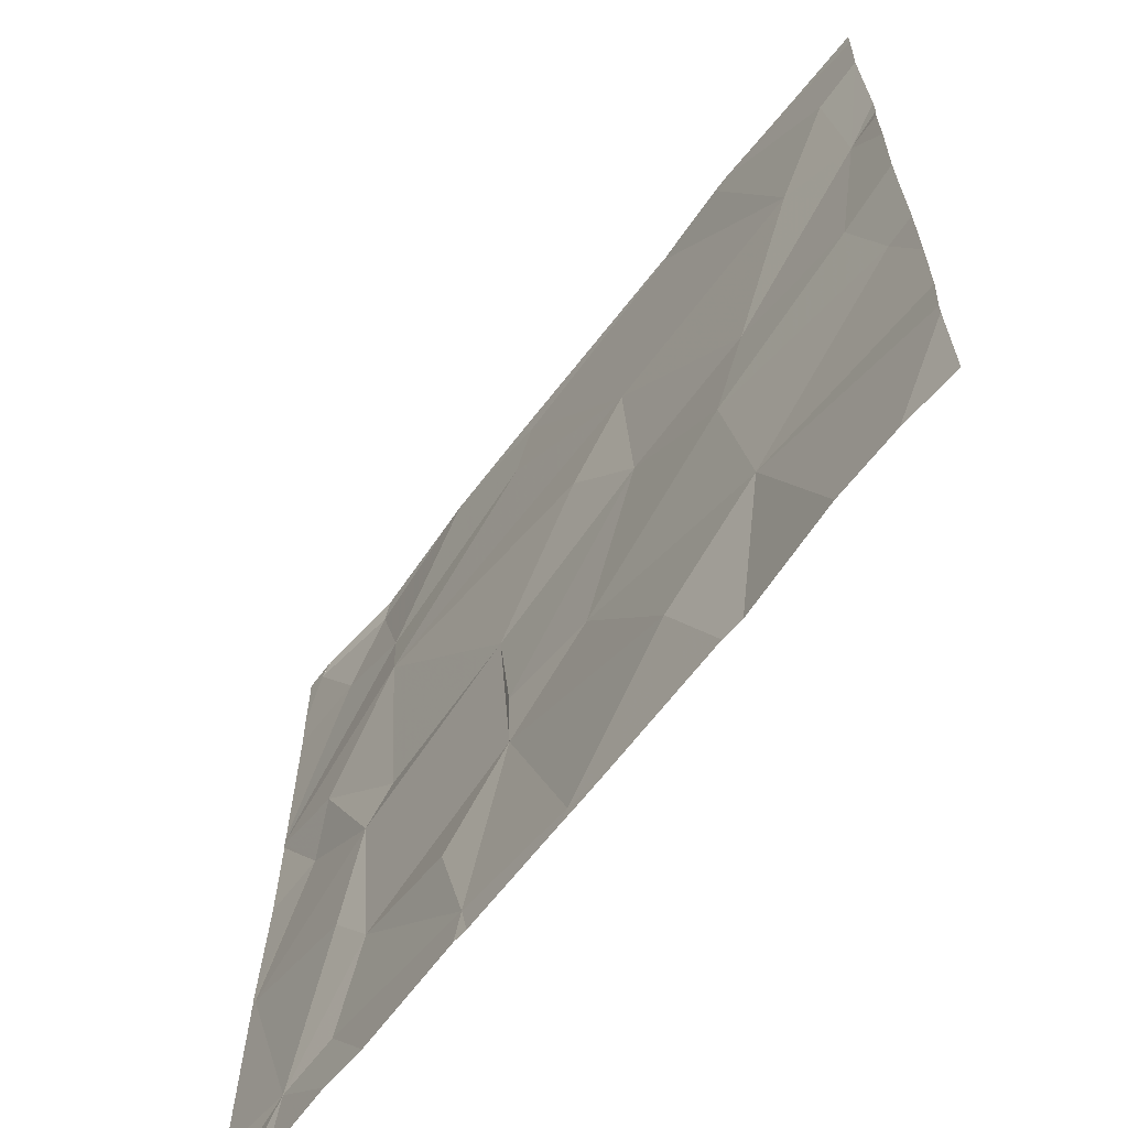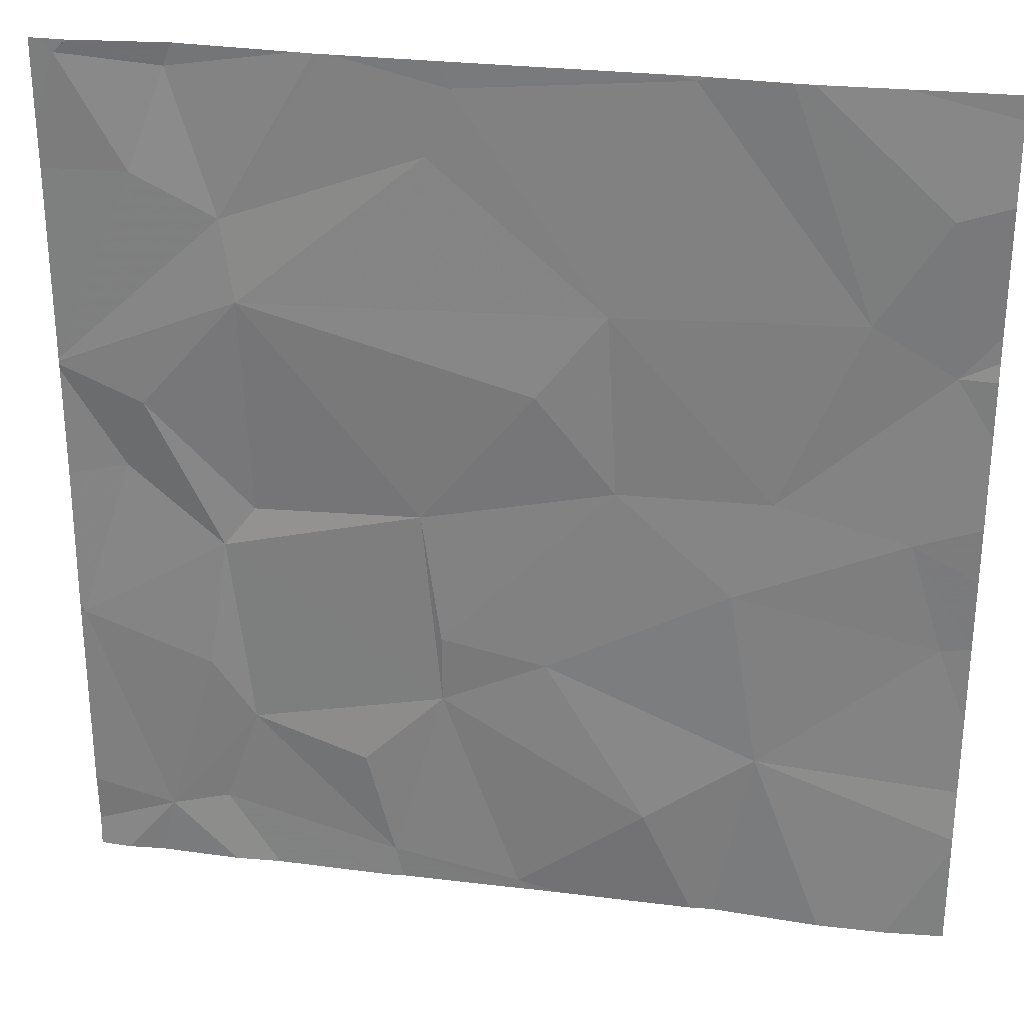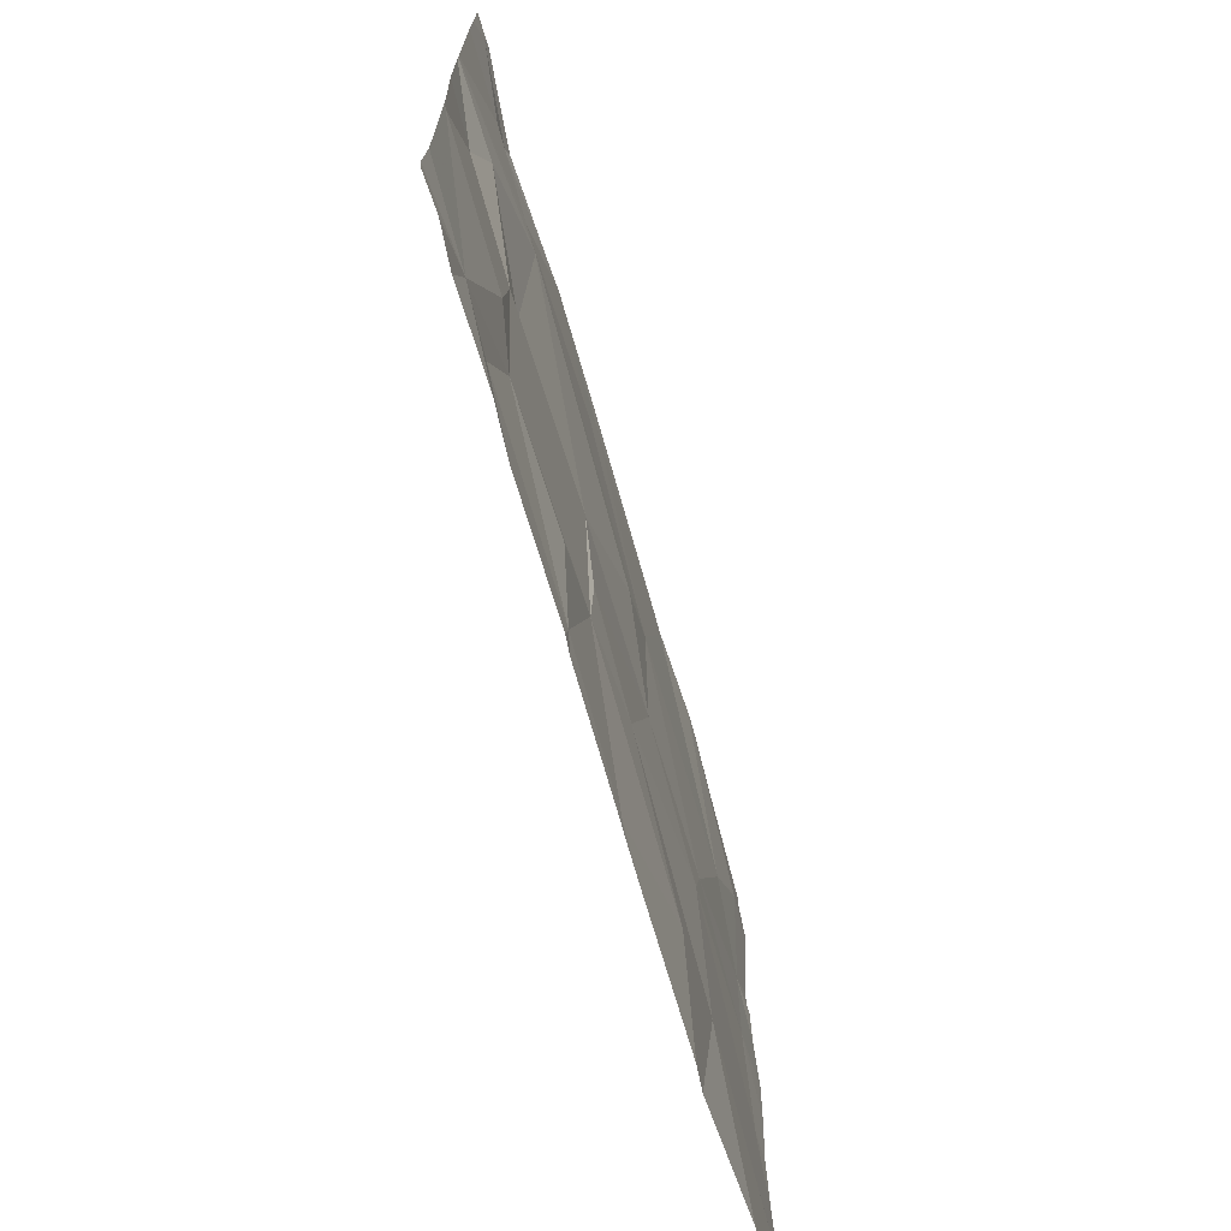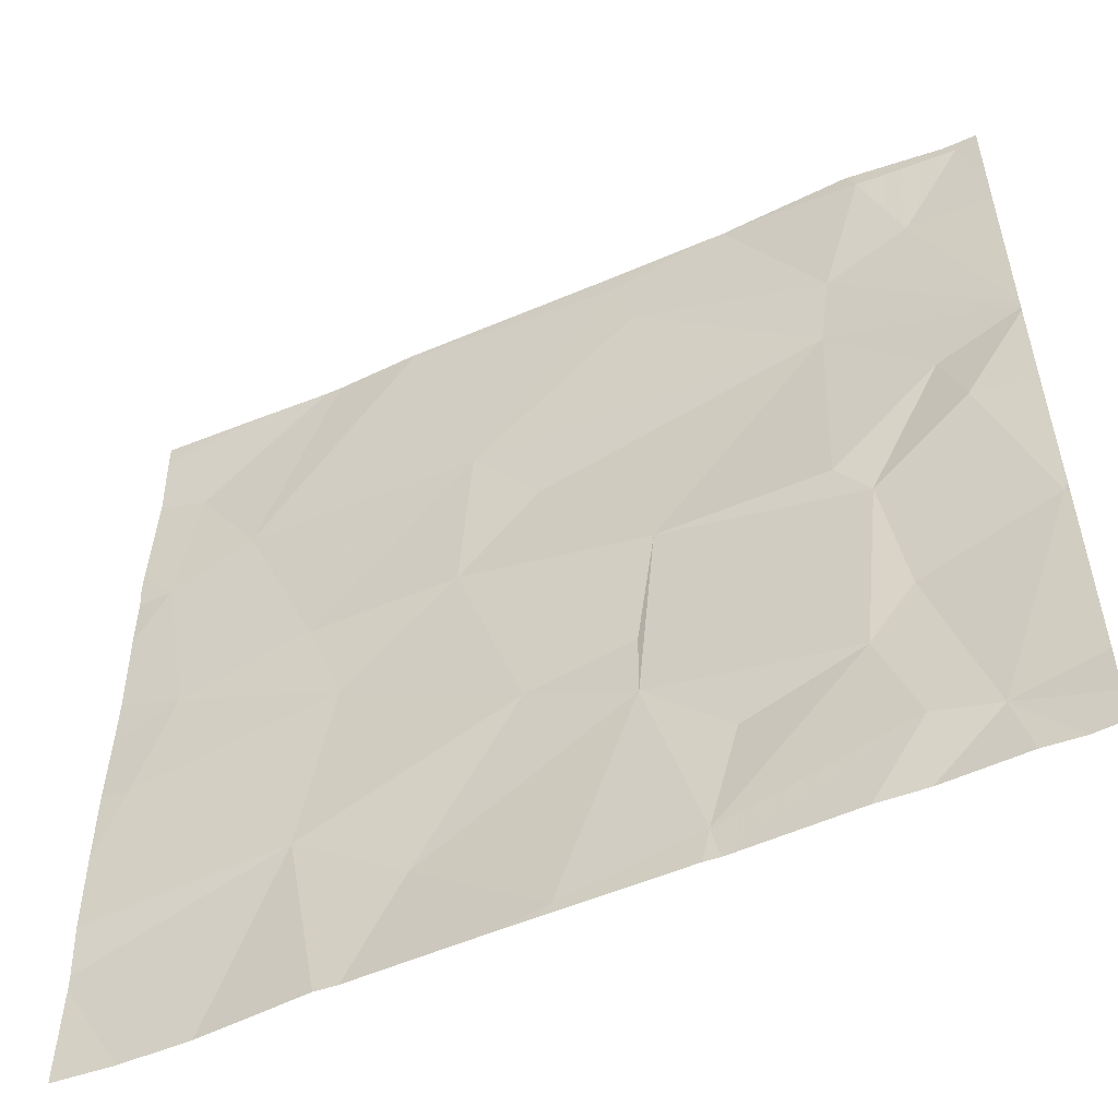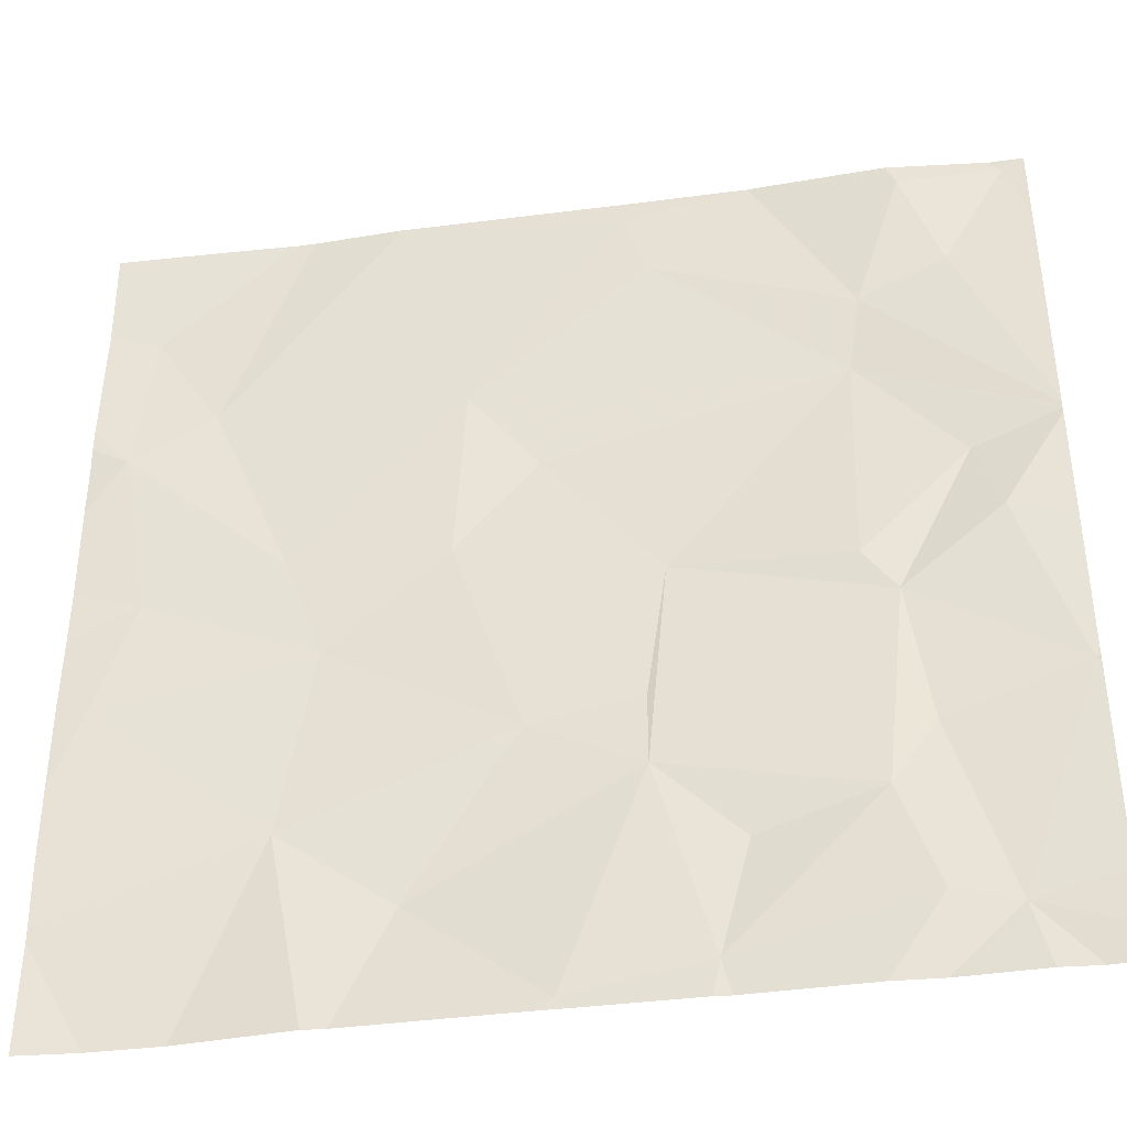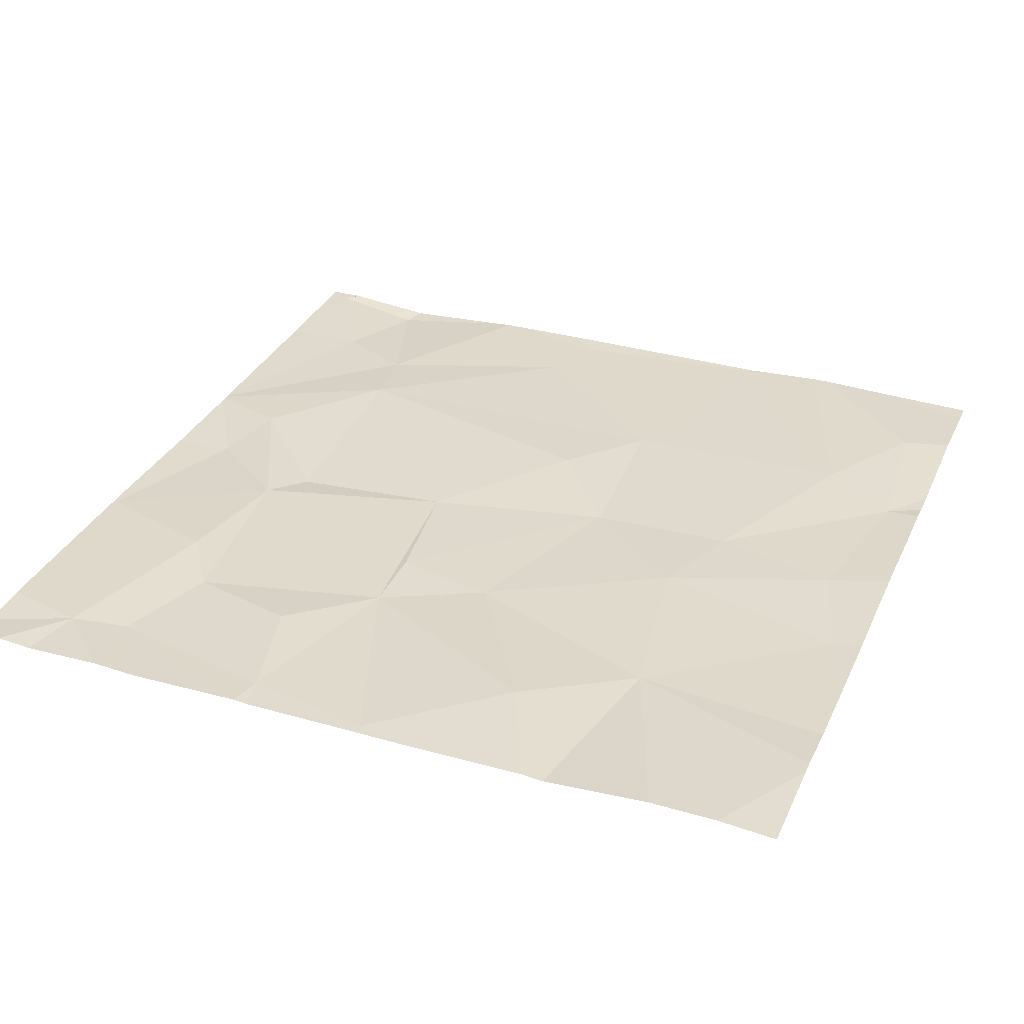
<metadata>
{"format":"obj","ext":"obj","renderer":"f3d","projection":"perspective","resolution":1024,"background":"white","views":[{"elev":-64.8,"azim":52.7,"up":"+Y"},{"elev":28.7,"azim":10.5,"up":"+Y"},{"elev":-72.6,"azim":-73.8,"up":"+Y"},{"elev":-54.1,"azim":-155.3,"up":"+Y"},{"elev":-39.9,"azim":-170.7,"up":"+Y"},{"elev":32.5,"azim":21.7,"up":"+Z"}]}
</metadata>
<code>
v -69.24 238.2 494.1
v -67.51 238.6 494.1
v -69.37 240 494.1
v -67.51 239.8 494.1
v -67.51 239.9 494.1
v -67.51 239.5 494.1
v -67.51 238.5 494.1
v -68.16 240 494.1
v -69.41 238.7 494.1
v -67.51 239.4 494.1
v -67.51 238.3 494.1
v -67.93 239.1 494.1
v -67.76 239.5 494.1
v -67.59 239.4 494.1
v -68.11 240 494.1
v -67.62 239.7 494.1
v -67.65 239 494.1
v -67.57 238.8 494.1
v -68 238.9 494.1
v -68.12 240 494.1
v -68.17 238.3 494.1
v -67.94 238.5 494.1
v -68.84 240 494.1
v -68.45 238.1 494.1
v -68.25 239.1 494.1
v -68.09 240 494.1
v -67.78 238.1 494.1
v -68.39 238.7 494.1
v -68.41 239.3 494.1
v -68.27 239.5 494.1
v -68.06 238.1 494.1
v -68.01 238.1 494.1
v -68.58 239.9 494.1
v -69.03 238.5 494.1
v -69.12 238.6 494.1
v -67.51 238.8 494.1
v -68.73 238.2 494.1
v -68.61 238.6 494.1
v -68.81 240 494.1
v -69.08 238.9 494.1
v -69.29 239.1 494.1
v -69.24 239.2 494.1
v -67.72 240 494.1
v -67.9 240 494.1
v -69.03 239.5 494.1
v -68.65 239 494.1
v -69.01 239 494.1
v -69.11 238.2 494.1
v -69.23 239.7 494.1
v -69.05 239.6 494.1
v -68.61 238.7 494.1
v -67.51 238.3 494.1
v -68.63 239.8 494.1
v -68.79 238.4 494.1
v -69.15 239.9 494
v -68.35 238.1 494.1
v -68.71 238.1 494.1
v -68.42 238.1 494.1
v -68.47 238.1 494.1
v -68.74 238.1 494.1
v -69.42 239.8 494.1
v -69.42 238.7 494.1
v -69.42 238.7 494.1
v -69.42 238.7 494.1
v -69.42 238.7 494.1
v -69.42 238.7 494.1
v -69.42 238.3 494.1
v -69.42 238.2 494.1
v -69.42 239.3 494.1
v -69.42 239.3 494.1
v -69.42 239.3 494.1
v -69.42 239.3 494.1
v -67.93 240 494.1
v -69.42 239.3 494.1
v -69.42 239 494.1
v -69.42 239.7 494.1
v -68.11 240 494.1
v -67.51 239.3 494.1
v -67.51 239.1 494.1
v -67.51 239 494.1
v -67.51 239.5 494.1
v -69.35 238.1 494.1
v -69.1 238.1 494.1
v -69.27 238.1 494.1
v -69 238.1 494.1
v -67.51 238.1 494.1
v -67.63 238.1 494.1
v -69.42 238.1 494.1
v -69.34 240 494.1
v -69.34 240 494.1
v -68.61 240 494.1
v -69.13 240 494
v -68.88 240 494.1
v -68.85 240 494.1
v -69.39 240 494.1
v -69.42 240 494.1
v -67.51 240 494.1
v -67.51 240 494.1
f 81 14 10
f 90 3 89
f 80 17 36
f 79 17 80
f 14 13 12
f 15 13 73
f 16 13 14
f 18 17 19
f 22 21 31
f 89 3 55
f 73 16 44
f 25 19 12
f 28 22 19
f 30 29 25
f 30 13 15
f 12 19 17
f 5 16 4
f 13 30 12
f 25 12 30
f 14 12 17
f 22 18 19
f 22 28 21
f 31 24 56
f 4 14 6
f 11 22 27
f 15 33 30
f 28 19 25
f 1 34 35
f 83 1 84
f 38 37 24
f 39 33 91
f 24 21 38
f 9 35 40
f 41 40 42
f 46 45 47
f 46 29 45
f 40 46 47
f 59 37 57
f 38 21 28
f 1 48 34
f 45 42 47
f 40 47 42
f 41 42 69
f 71 49 72
f 40 34 38
f 45 29 30
f 40 38 46
f 28 25 51
f 34 48 37
f 78 14 17
f 45 50 71
f 9 1 35
f 50 45 53
f 34 54 38
f 30 33 53
f 38 51 46
f 65 41 75
f 23 33 39
f 55 3 49
f 55 49 50
f 33 15 8
f 25 46 51
f 93 50 94
f 23 53 33
f 60 48 85
f 69 45 74
f 34 37 54
f 1 9 64
f 25 29 46
f 40 35 34
f 38 54 37
f 49 3 61
f 40 41 9
f 89 55 92
f 30 53 45
f 82 1 68
f 51 38 28
f 48 1 83
f 50 53 23
f 60 37 48
f 8 15 20
f 57 37 60
f 78 17 79
f 2 22 7
f 17 18 36
f 59 24 37
f 20 15 77
f 77 15 26
f 61 3 95
f 10 14 78
f 27 22 32
f 62 9 63
f 7 22 52
f 63 9 66
f 64 9 62
f 2 18 22
f 56 24 58
f 65 9 41
f 66 9 65
f 58 24 59
f 36 18 2
f 67 1 64
f 68 1 67
f 43 5 97
f 52 22 11
f 69 42 45
f 70 41 69
f 71 50 49
f 44 16 5
f 6 14 81
f 72 49 76
f 82 68 88
f 32 22 31
f 74 45 71
f 4 16 14
f 31 21 24
f 75 41 70
f 76 49 61
f 44 5 43
f 84 1 82
f 26 15 73
f 85 48 83
f 86 11 87
f 73 13 16
f 87 11 27
f 91 33 8
f 92 55 93
f 93 55 50
f 94 50 23
f 95 3 90
f 96 61 95
f 97 5 98

</code>
